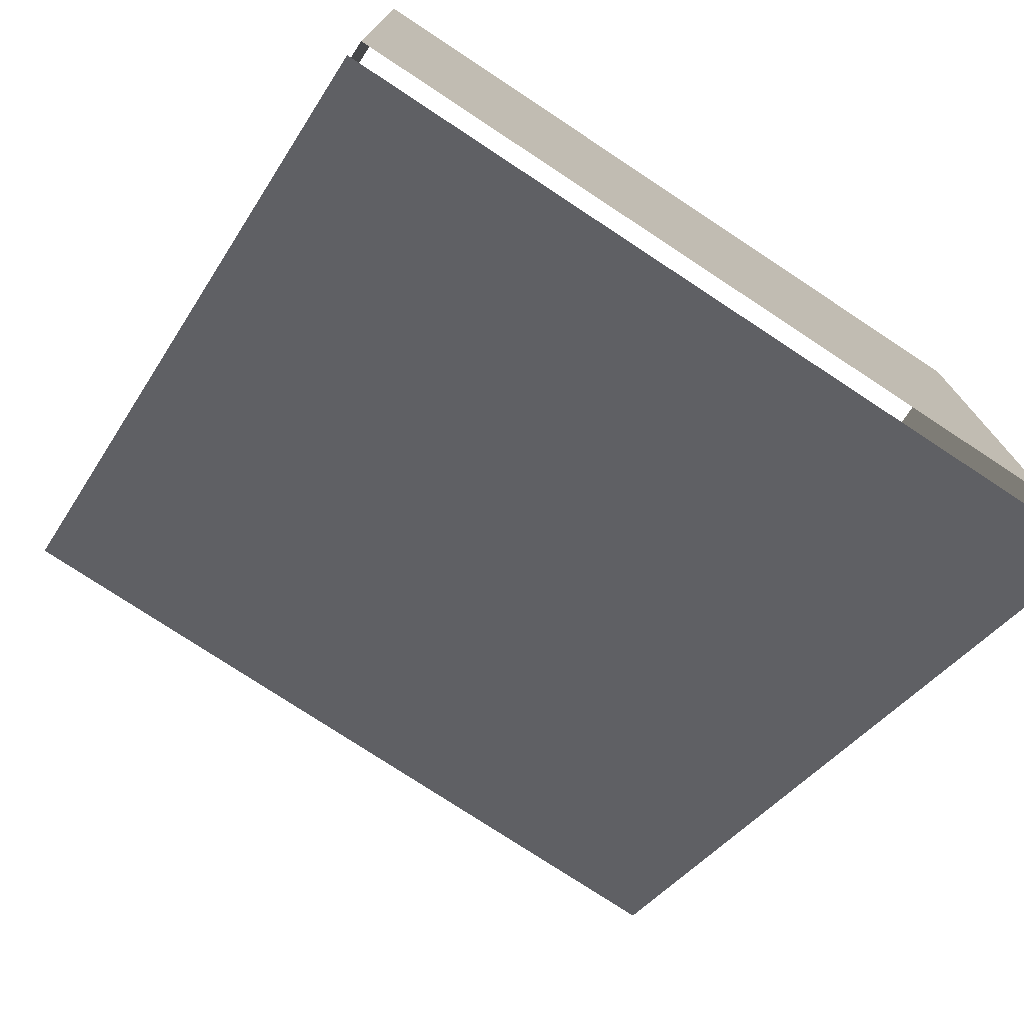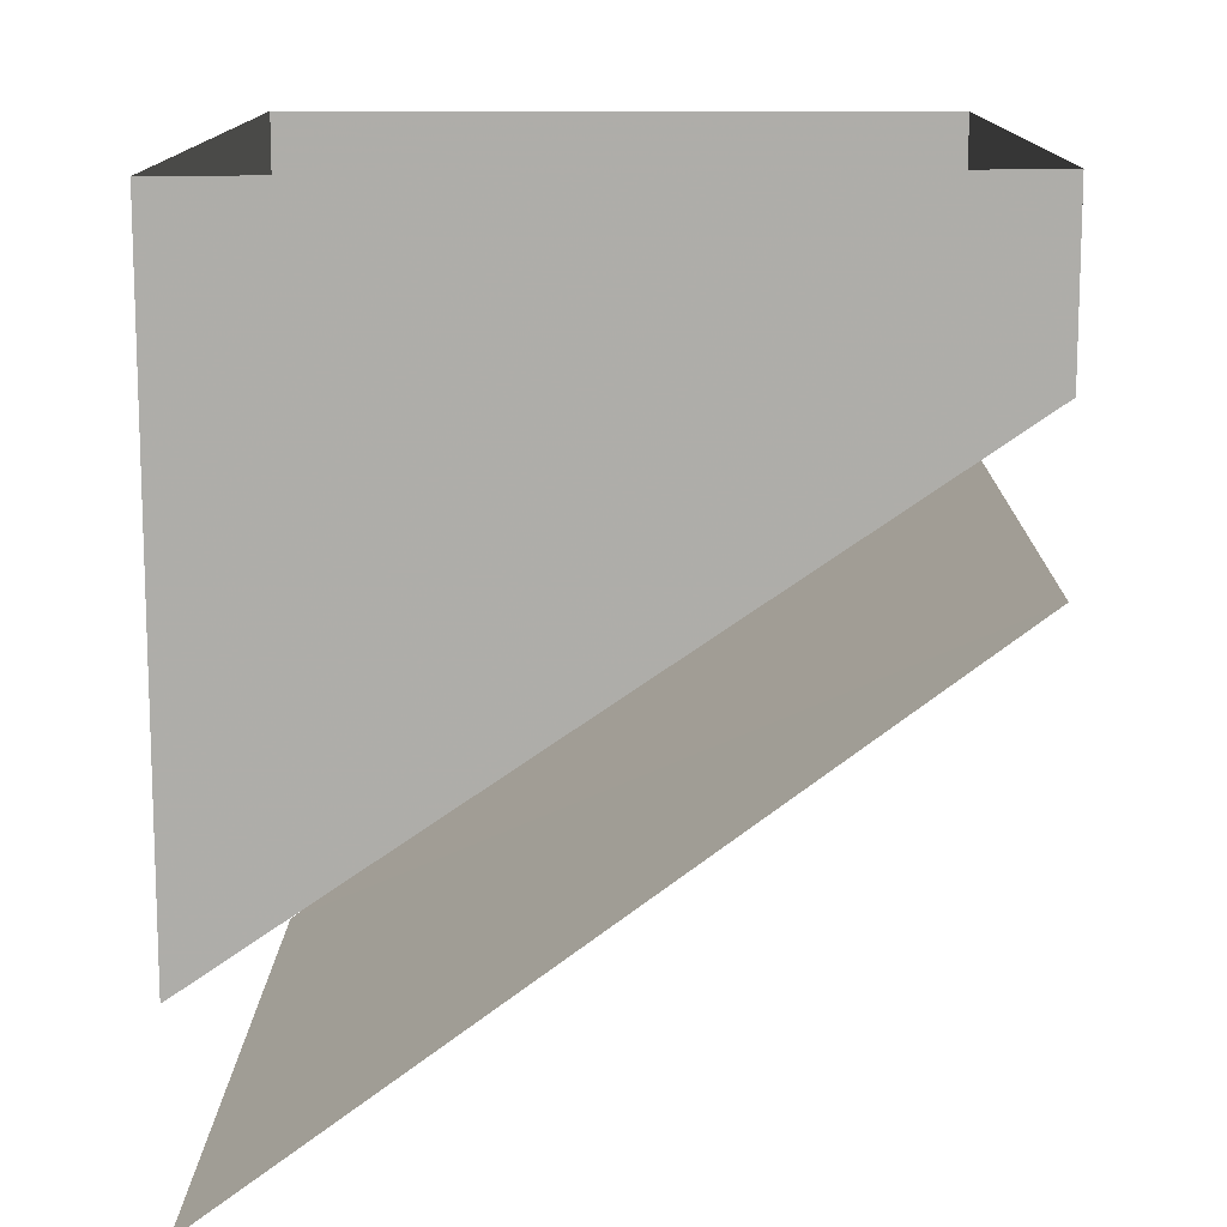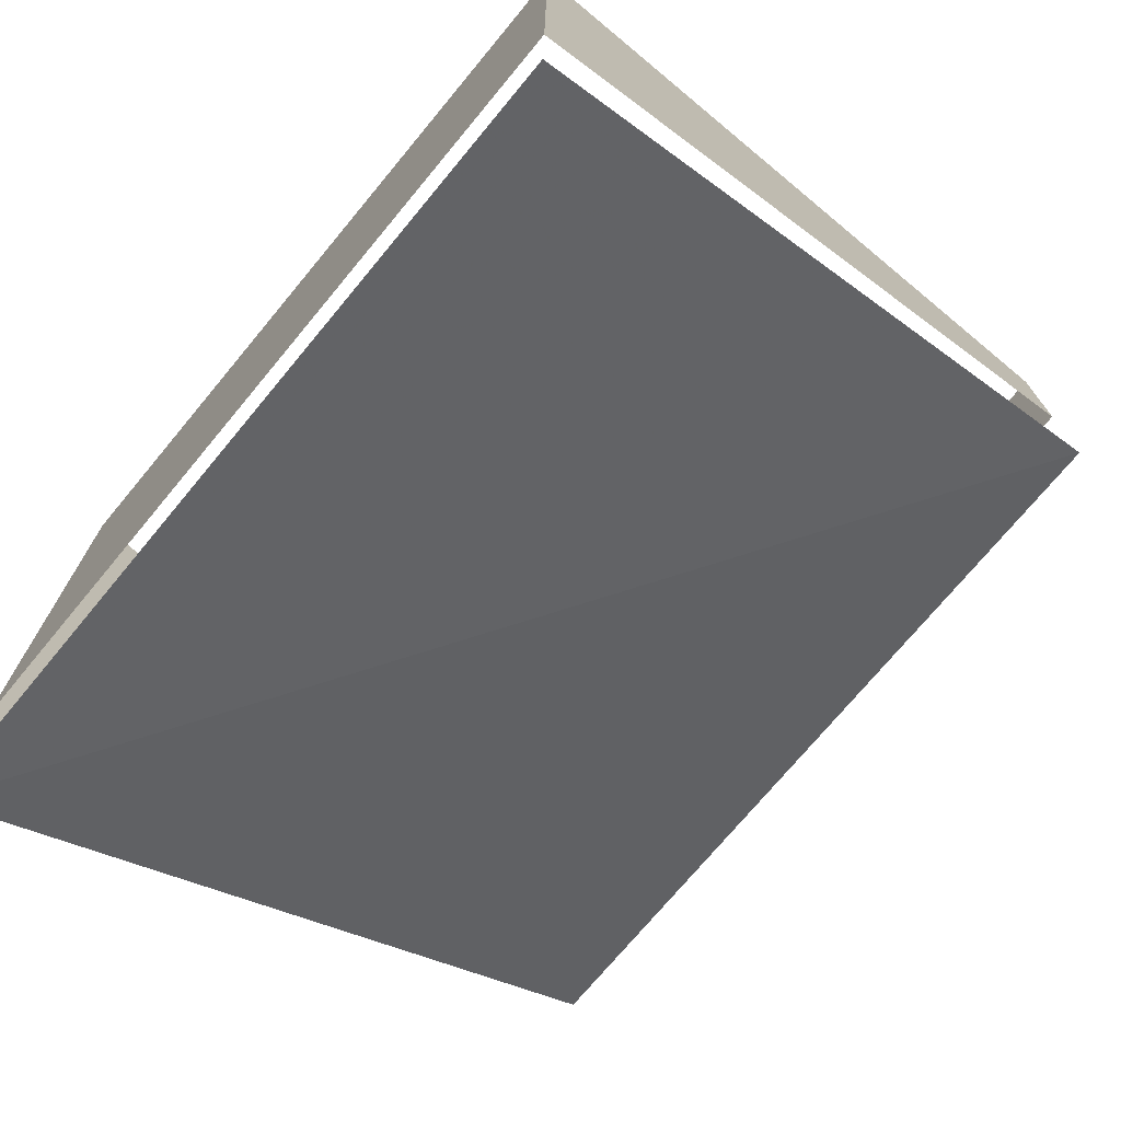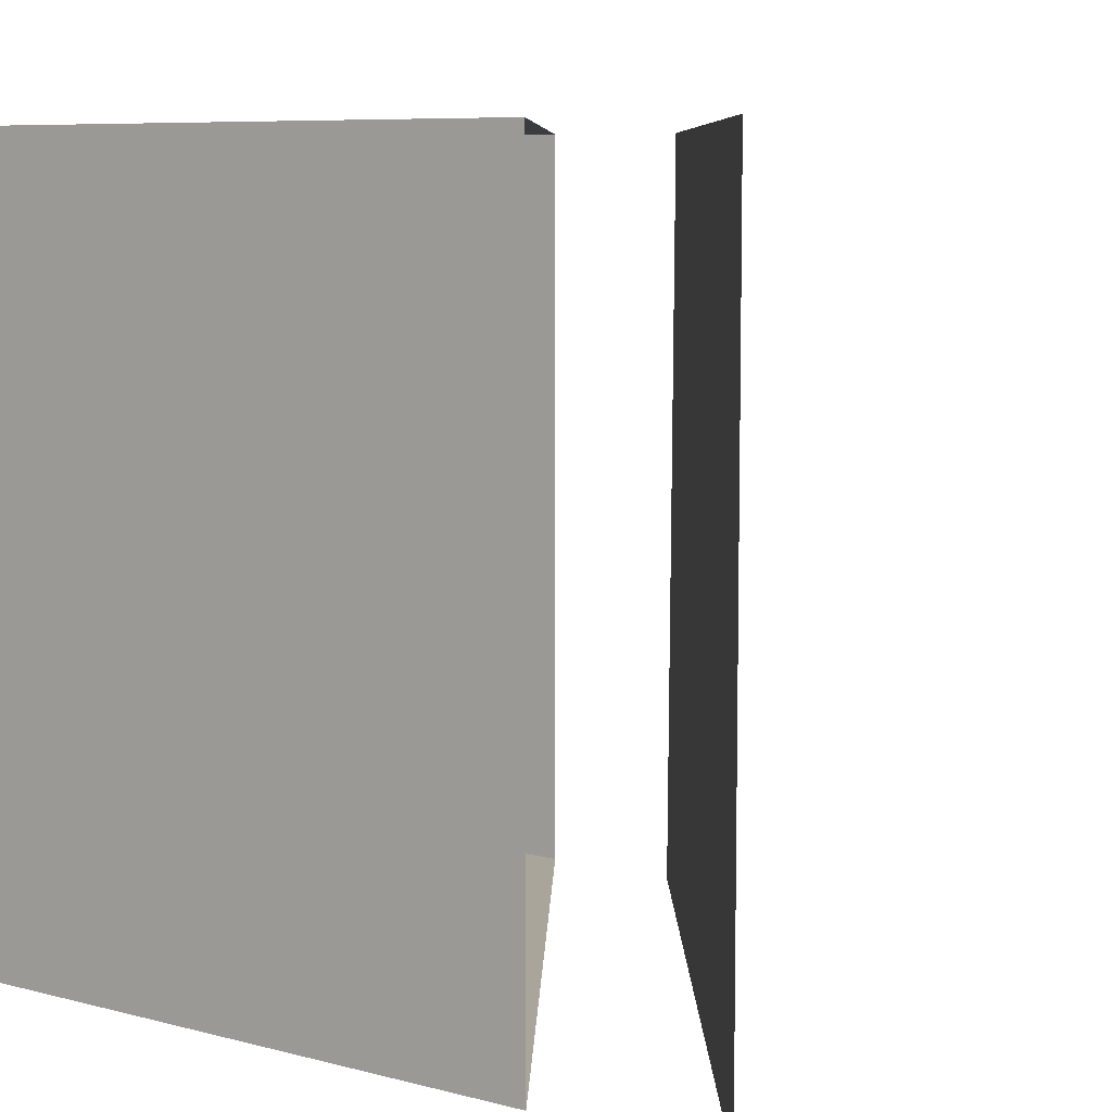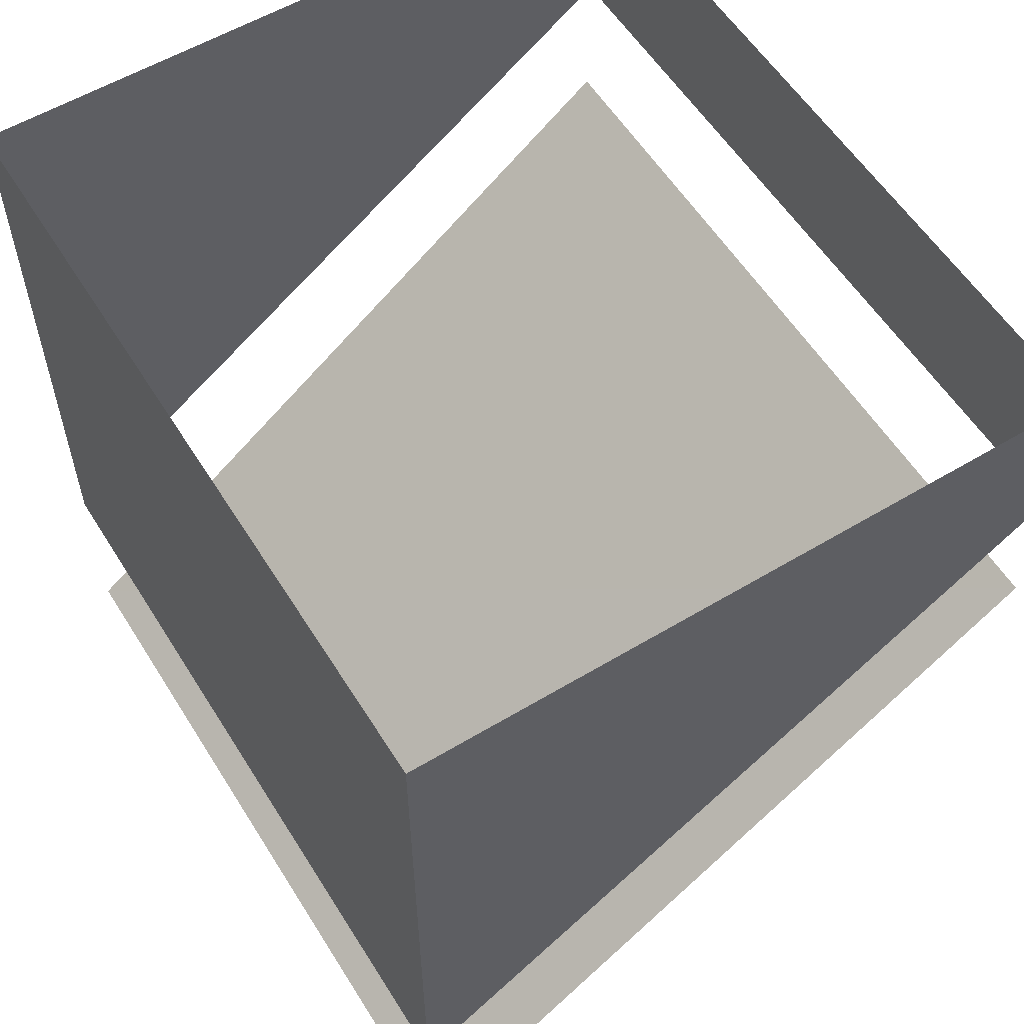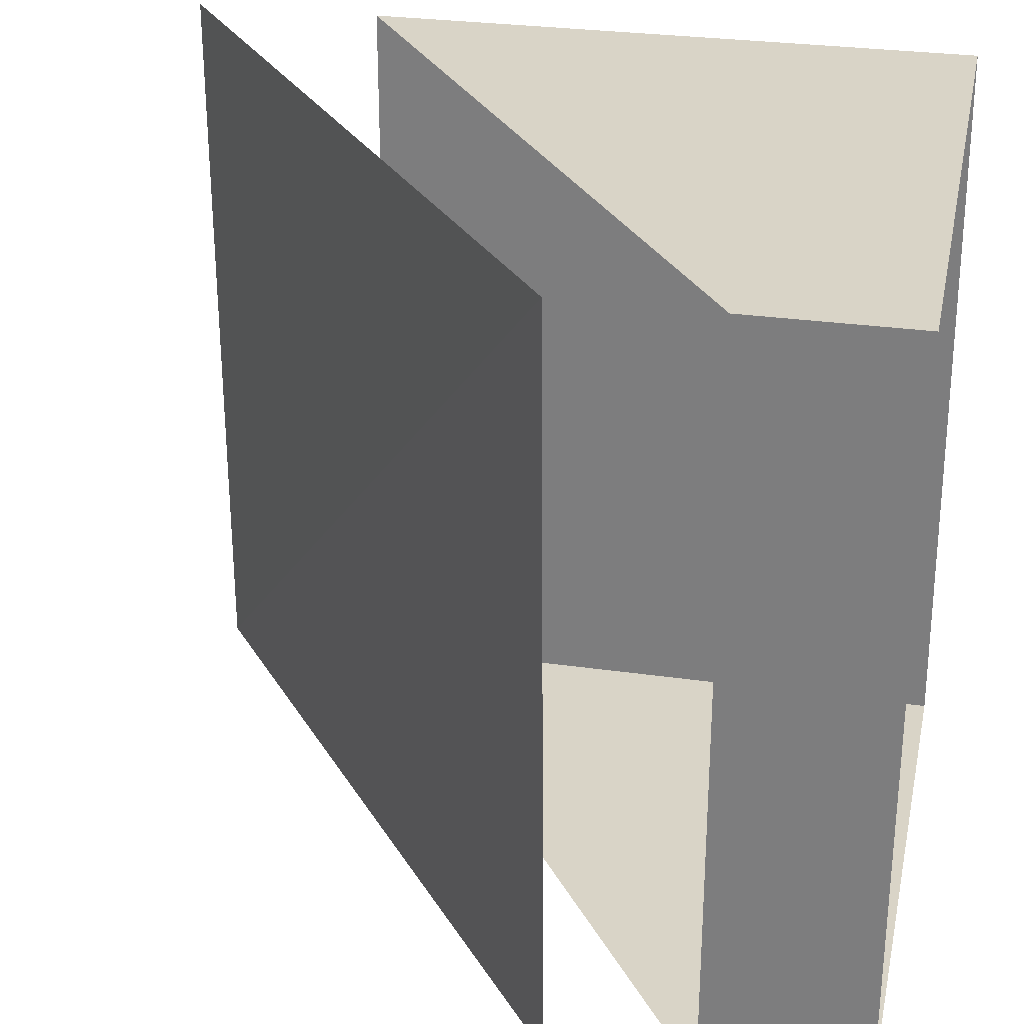
<metadata>
{"format":"obj","ext":"obj","renderer":"f3d","projection":"perspective","resolution":1024,"background":"white","views":[{"elev":-75.7,"azim":-123.4,"up":"+Y"},{"elev":12.7,"azim":0.8,"up":"+Y"},{"elev":-73.5,"azim":-39.7,"up":"+Y"},{"elev":7.7,"azim":-53.9,"up":"+Z"},{"elev":57.2,"azim":-31.8,"up":"+Y"},{"elev":28.6,"azim":102.1,"up":"+Z"}]}
</metadata>
<code>
v -0.5 -0.8125 0.5
v -0.5 -0.007812 0.5
v -0.5 0 -0.5
v -0.5 -0.8125 -0.5
v -0.5 -0.9375 -0.5
v -0.5 -0.9375 0.5
v 0.375 -0.2109 0.5
v 0.375 0 0.5
v 0.375 -0.2109 -0.5
v 0.375 0 -0.5
v 0.375 -0.2734 -0.5
v -0.5 -1 -0.5
v -0.5 -1 0.5
v 0.375 -0.3359 0.5
v 0.375 -0.2734 0.5
v 0.375 -0.3359 -0.5
v -0.5 -1.062 -0.5
v -0.5 -1.062 0.5
v 0.375 -0.4062 0.5
v 0.375 -0.3984 -0.5
v -0.5 0.5 -0.5
v -0.5 -1.5 -0.5
v -0.5 0.5 0.5
v -0.5 -1.5 0.5
v 0.375 0.5 0.5
v 0.2812 1.438 -0.5
v 0.375 0.5 -0.5
v 0.375 -1.5 -0.5
v -0.5 -0.8125 0.5
v -0.5 -0.8125 0.5
f 1 2 3
f 1 3 4
f 1 7 2
f 2 7 8
f 8 7 9
f 8 9 10
f 10 9 3
f 3 9 4
f 1 4 5
f 1 5 6
f 1 6 7
f 4 9 11
f 4 11 5
f 6 15 7
f 7 15 9
f 9 15 11
f 5 11 12
f 5 12 13
f 5 13 6
f 6 13 14
f 6 14 15
f 11 15 16
f 11 16 12
f 14 16 15
f 12 16 17
f 12 17 18
f 12 18 13
f 13 18 19
f 13 19 14
f 14 19 20
f 14 20 16
f 17 16 20
f 17 20 19
f 17 19 18

</code>
